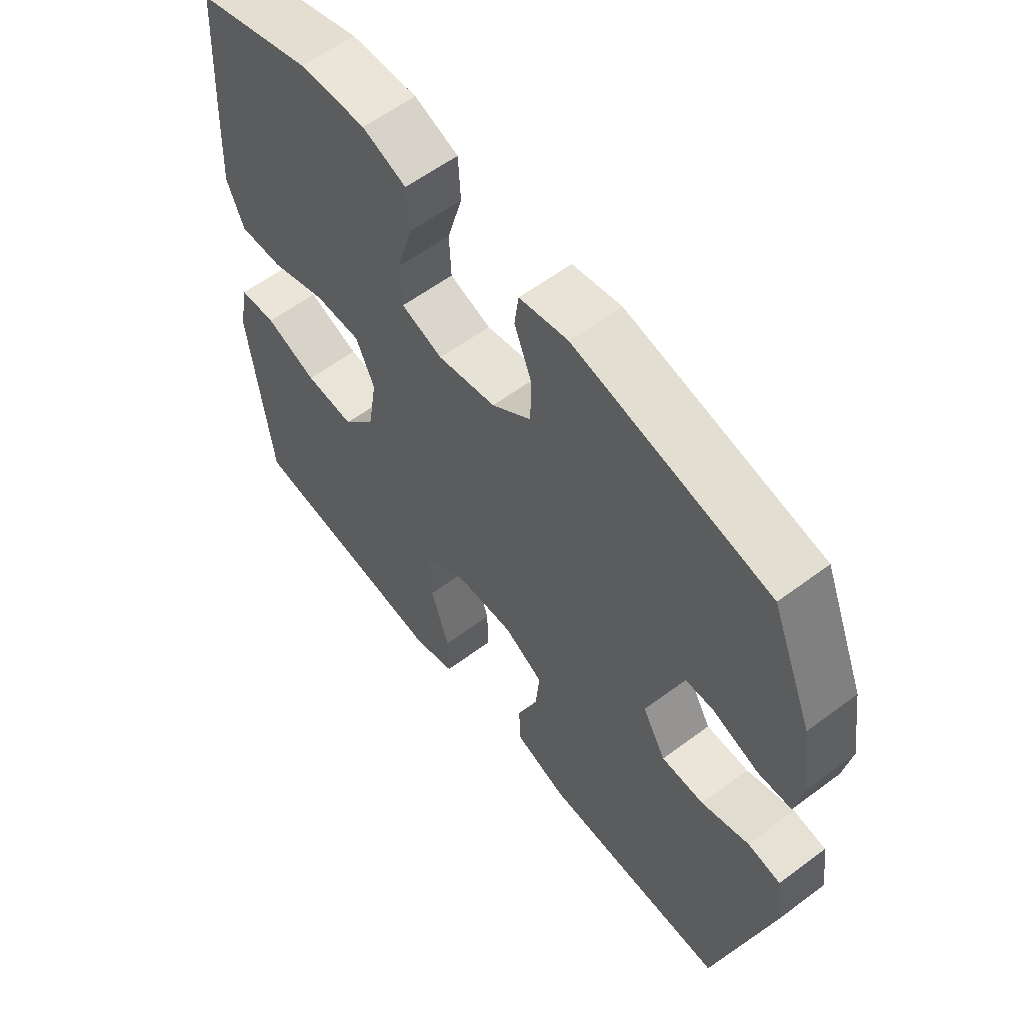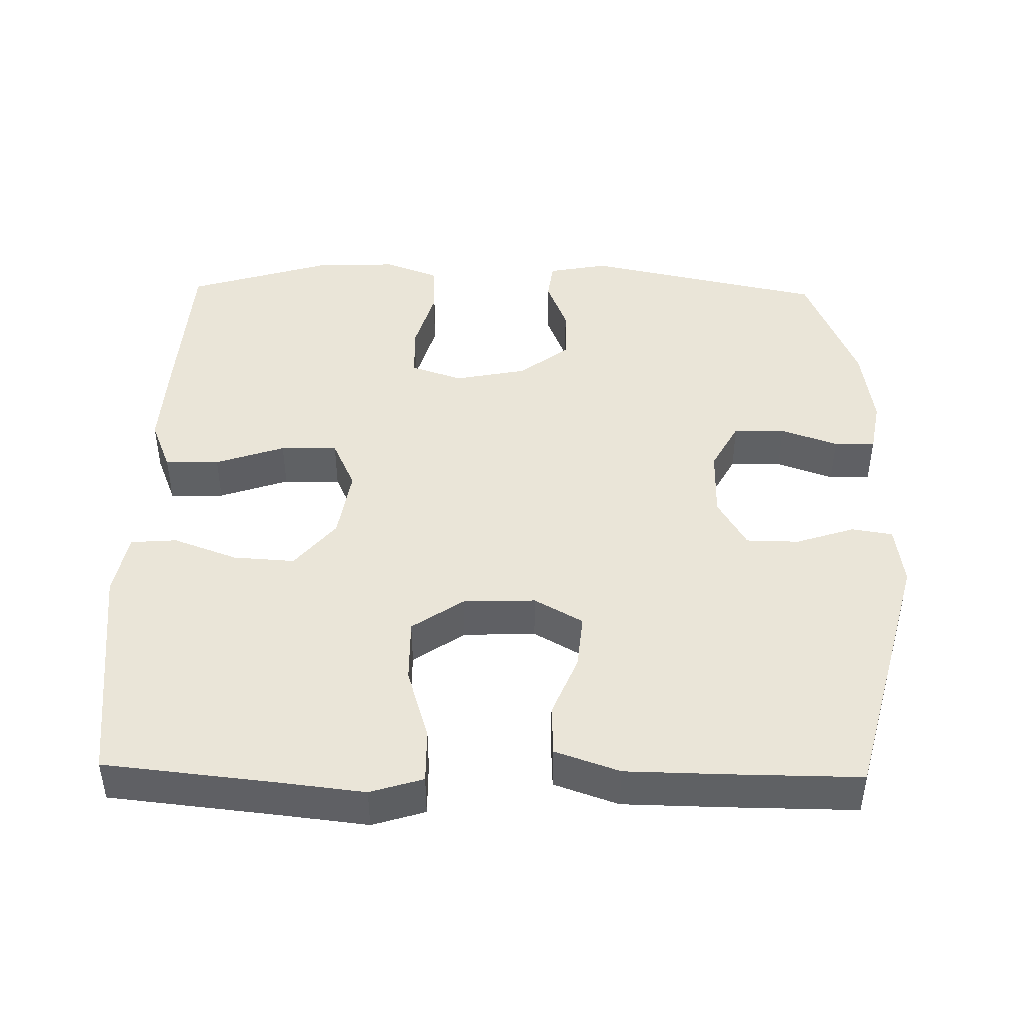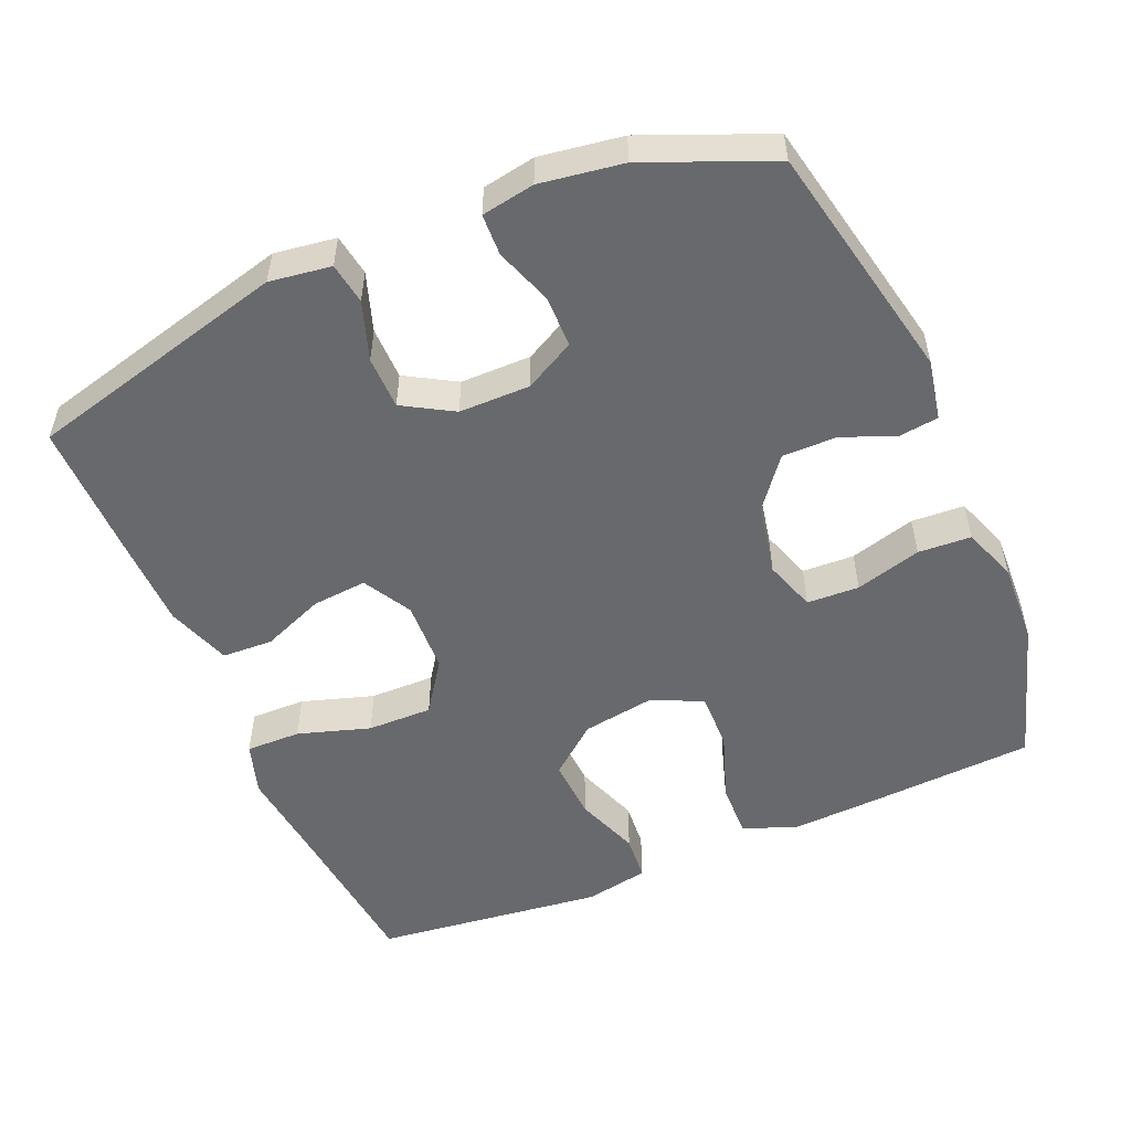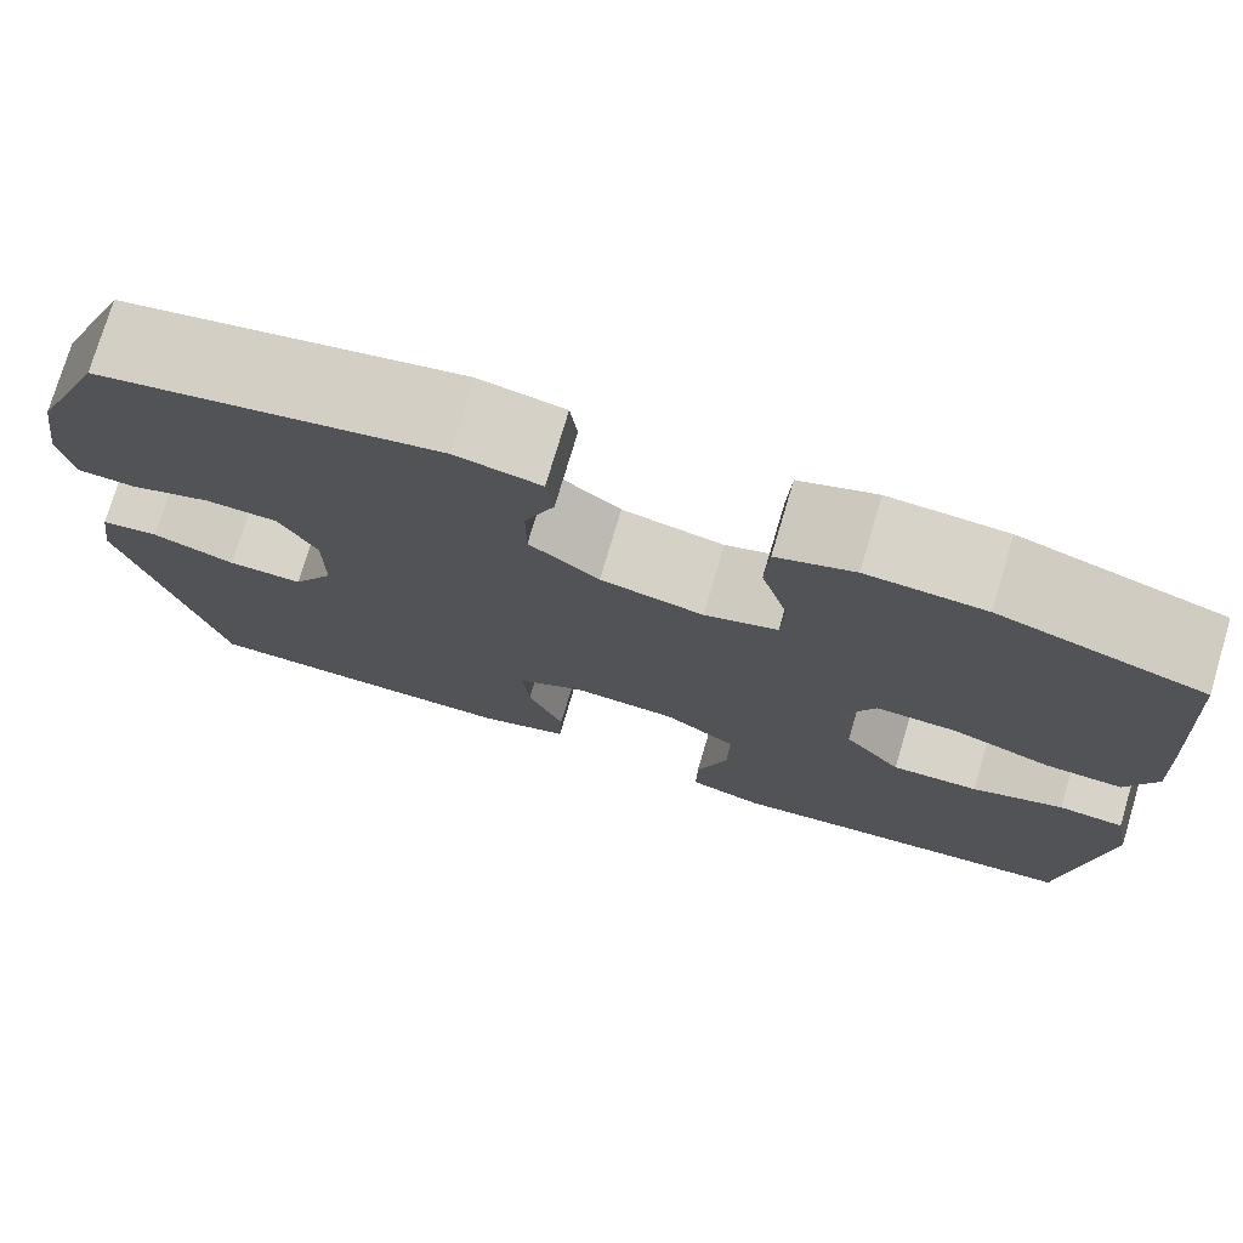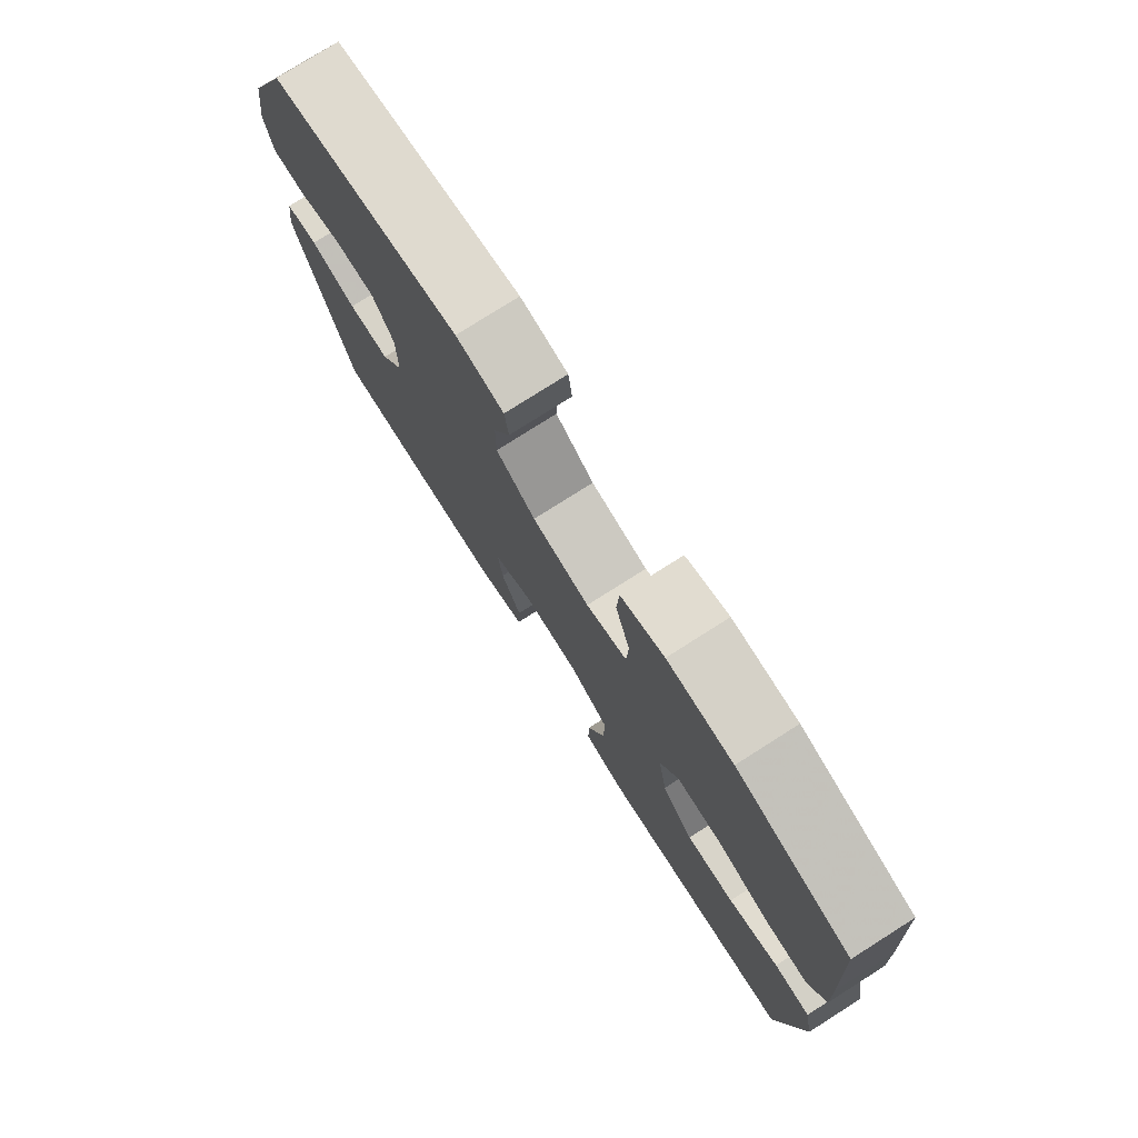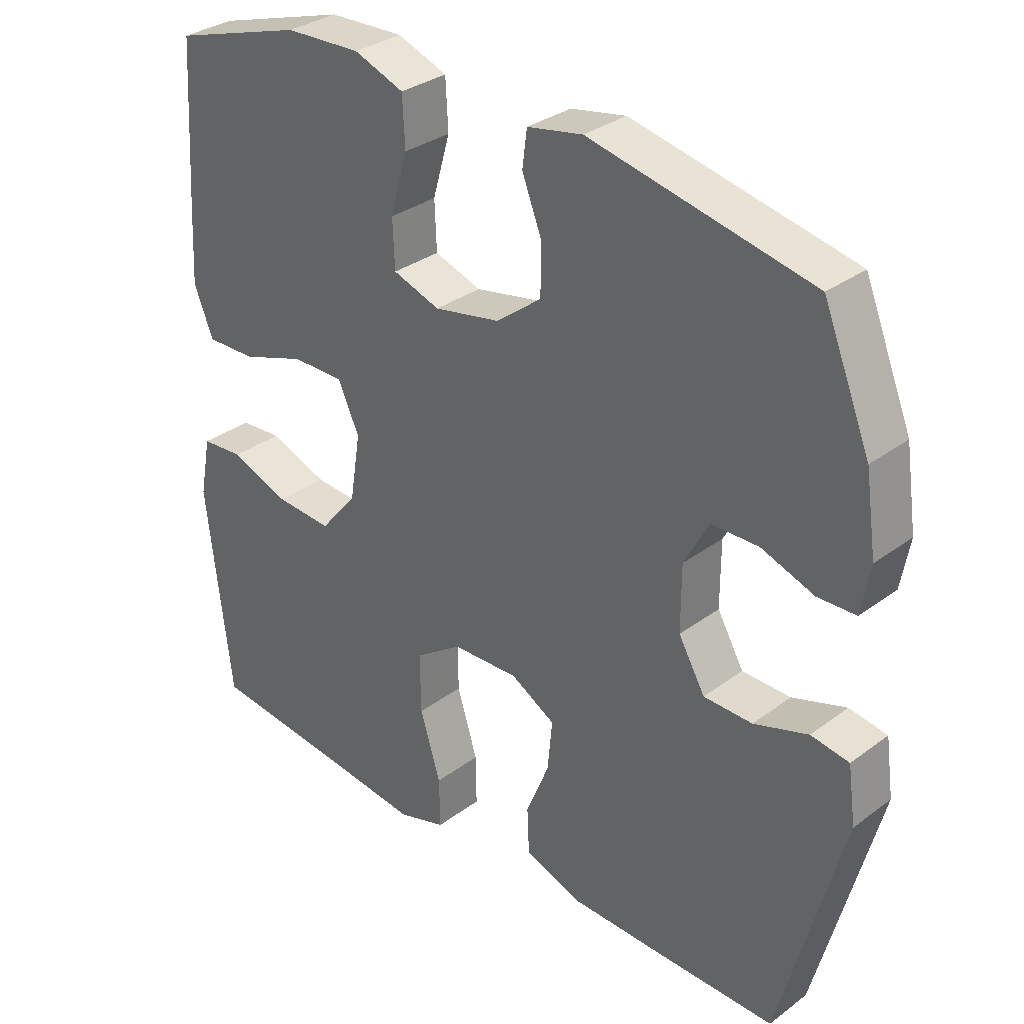
<metadata>
{"format":"obj","ext":"obj","renderer":"f3d","projection":"perspective","resolution":1024,"background":"white","views":[{"elev":58.9,"azim":-127.6,"up":"+Z"},{"elev":44.6,"azim":-178.8,"up":"+Y"},{"elev":-52.7,"azim":-67.0,"up":"+Y"},{"elev":76.0,"azim":16.6,"up":"+Z"},{"elev":77.7,"azim":57.6,"up":"+Z"},{"elev":32.2,"azim":-136.0,"up":"+Z"}]}
</metadata>
<code>
v 0.5 0.07 -0.5
v 0.26 0.07 -0.525
v 0.146 0.07 -0.538
v 0.073 0.07 -0.515
v 0.074 0.07 -0.439
v 0.105 0.07 -0.339
v 0.106 0.07 -0.249
v 0.035 0.07 -0.2
v -0.065 0.07 -0.196
v -0.132 0.07 -0.234
v -0.125 0.07 -0.31
v -0.09 0.07 -0.396
v -0.093 0.07 -0.466
v -0.182 0.07 -0.497
v -0.318 0.07 -0.499
v -0.5 0.07 -0.5
v -0.594 0.07 -0.139
v -0.582 0.07 -0.054
v -0.525 0.07 -0.045
v -0.444 0.07 -0.072
v -0.371 0.07 -0.071
v -0.331 0.07 -0.002
v -0.331 0.07 0.096
v -0.368 0.07 0.165
v -0.439 0.07 0.166
v -0.518 0.07 0.138
v -0.575 0.07 0.14
v -0.588 0.07 0.213
v -0.571 0.07 0.327
v -0.5 0.07 0.5
v -0.168 0.07 0.57
v -0.085 0.07 0.554
v -0.078 0.07 0.5
v -0.107 0.07 0.426
v -0.107 0.07 0.351
v -0.039 0.07 0.298
v 0.061 0.07 0.278
v 0.132 0.07 0.302
v 0.135 0.07 0.374
v 0.109 0.07 0.465
v 0.113 0.07 0.538
v 0.188 0.07 0.566
v 0.302 0.07 0.561
v 0.5 0.07 0.5
v 0.515 0.07 0.262
v 0.521 0.07 0.148
v 0.492 0.07 0.076
v 0.417 0.07 0.078
v 0.321 0.07 0.111
v 0.242 0.07 0.112
v 0.21 0.07 0.042
v 0.226 0.07 -0.058
v 0.282 0.07 -0.126
v 0.367 0.07 -0.121
v 0.456 0.07 -0.088
v 0.52 0.07 -0.093
v 0.537 0.07 -0.182
v 0.5 0 -0.5
v 0.26 0 -0.525
v 0.146 0 -0.538
v 0.073 0 -0.515
v 0.074 0 -0.439
v 0.105 0 -0.339
v 0.106 0 -0.249
v 0.035 0 -0.2
v -0.065 0 -0.196
v -0.132 0 -0.234
v -0.125 0 -0.31
v -0.09 0 -0.396
v -0.093 0 -0.466
v -0.182 0 -0.497
v -0.318 0 -0.499
v -0.5 0 -0.5
v -0.594 0 -0.139
v -0.582 0 -0.054
v -0.525 0 -0.045
v -0.444 0 -0.072
v -0.371 0 -0.071
v -0.331 0 -0.002
v -0.331 0 0.096
v -0.368 0 0.165
v -0.439 0 0.166
v -0.518 0 0.138
v -0.575 0 0.14
v -0.588 0 0.213
v -0.571 0 0.327
v -0.5 0 0.5
v -0.168 0 0.57
v -0.085 0 0.554
v -0.078 0 0.5
v -0.107 0 0.426
v -0.107 0 0.351
v -0.039 0 0.298
v 0.061 0 0.278
v 0.132 0 0.302
v 0.135 0 0.374
v 0.109 0 0.465
v 0.113 0 0.538
v 0.188 0 0.566
v 0.302 0 0.561
v 0.5 0 0.5
v 0.515 0 0.262
v 0.521 0 0.148
v 0.492 0 0.076
v 0.417 0 0.078
v 0.321 0 0.111
v 0.242 0 0.112
v 0.21 0 0.042
v 0.226 0 -0.058
v 0.282 0 -0.126
v 0.367 0 -0.121
v 0.456 0 -0.088
v 0.52 0 -0.093
v 0.537 0 -0.182
f 57 1 2
f 56 57 2
f 55 56 2
f 54 55 2
f 4 5 6
f 3 4 6
f 2 3 6
f 54 2 6
f 53 54 6
f 52 53 6 7
f 51 52 7 8
f 50 51 8 9
f 47 48 49
f 46 47 49
f 45 46 49
f 44 45 49
f 43 44 49
f 42 43 49
f 41 42 49
f 40 41 49
f 39 40 49
f 38 39 49 50
f 50 9 10
f 38 50 10
f 37 38 10
f 32 33 34
f 31 32 34
f 30 31 34
f 29 30 34
f 28 29 34
f 27 28 34
f 26 27 34
f 25 26 34
f 24 25 34 35
f 23 24 35 36
f 18 19 20
f 17 18 20
f 16 17 20
f 15 16 20
f 14 15 20
f 13 14 20
f 12 13 20
f 11 12 20
f 10 11 20 21
f 36 37 10
f 23 36 10
f 22 23 10
f 10 21 22
f 59 58 114
f 59 114 113
f 59 113 112
f 59 112 111
f 63 62 61
f 63 61 60
f 63 60 59
f 63 59 111
f 63 111 110
f 64 63 110 109
f 65 64 109 108
f 66 65 108 107
f 106 105 104
f 106 104 103
f 106 103 102
f 106 102 101
f 106 101 100
f 106 100 99
f 106 99 98
f 106 98 97
f 106 97 96
f 107 106 96 95
f 67 66 107
f 67 107 95
f 67 95 94
f 91 90 89
f 91 89 88
f 91 88 87
f 91 87 86
f 91 86 85
f 91 85 84
f 91 84 83
f 91 83 82
f 92 91 82 81
f 93 92 81 80
f 77 76 75
f 77 75 74
f 77 74 73
f 77 73 72
f 77 72 71
f 77 71 70
f 77 70 69
f 77 69 68
f 78 77 68 67
f 67 94 93
f 67 93 80
f 67 80 79
f 79 78 67
f 1 58 59 2
f 2 59 60 3
f 3 60 61 4
f 4 61 62 5
f 5 62 63 6
f 6 63 64 7
f 7 64 65 8
f 8 65 66 9
f 9 66 67 10
f 10 67 68 11
f 11 68 69 12
f 12 69 70 13
f 13 70 71 14
f 14 71 72 15
f 15 72 73 16
f 16 73 74 17
f 17 74 75 18
f 18 75 76 19
f 19 76 77 20
f 20 77 78 21
f 21 78 79 22
f 22 79 80 23
f 23 80 81 24
f 24 81 82 25
f 25 82 83 26
f 26 83 84 27
f 27 84 85 28
f 28 85 86 29
f 29 86 87 30
f 30 87 88 31
f 31 88 89 32
f 32 89 90 33
f 33 90 91 34
f 34 91 92 35
f 35 92 93 36
f 36 93 94 37
f 37 94 95 38
f 38 95 96 39
f 39 96 97 40
f 40 97 98 41
f 41 98 99 42
f 42 99 100 43
f 43 100 101 44
f 44 101 102 45
f 45 102 103 46
f 46 103 104 47
f 47 104 105 48
f 48 105 106 49
f 49 106 107 50
f 50 107 108 51
f 51 108 109 52
f 52 109 110 53
f 53 110 111 54
f 54 111 112 55
f 55 112 113 56
f 56 113 114 57
f 57 114 58 1

</code>
